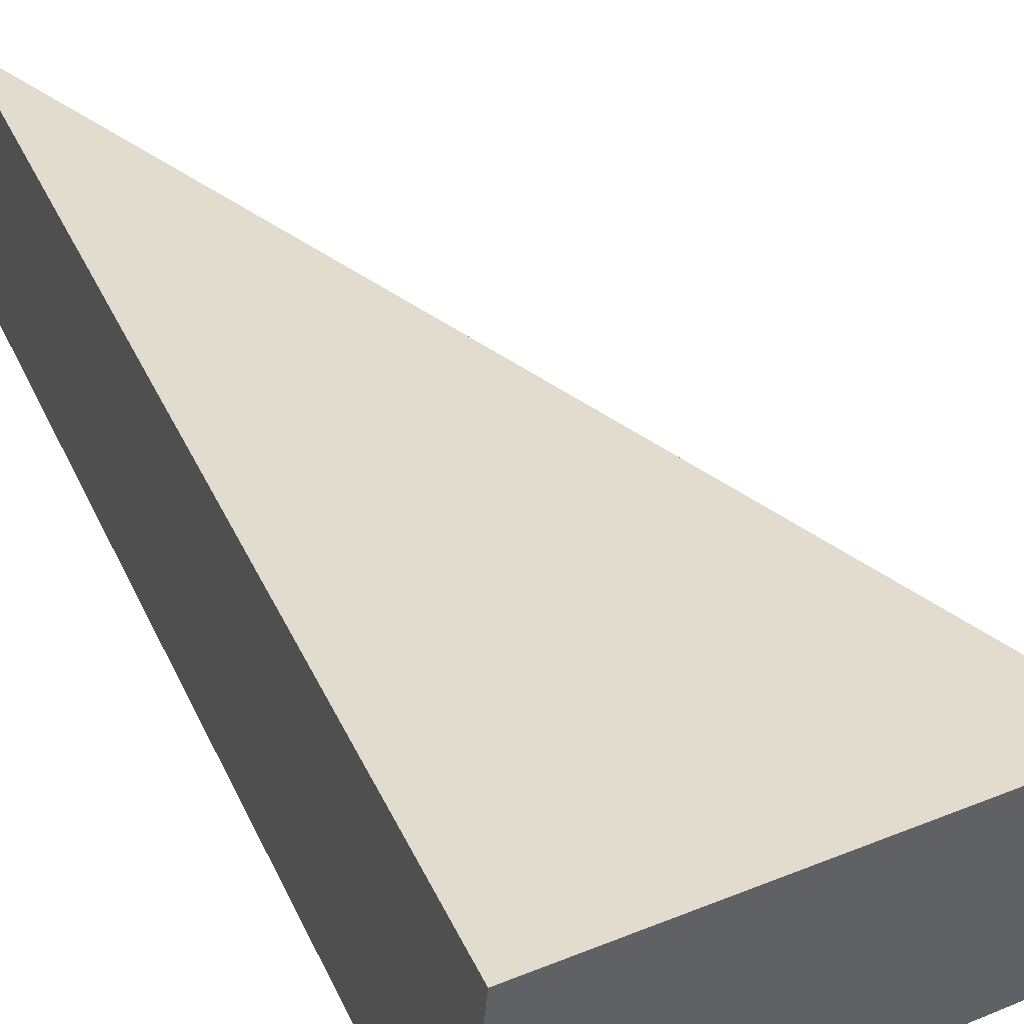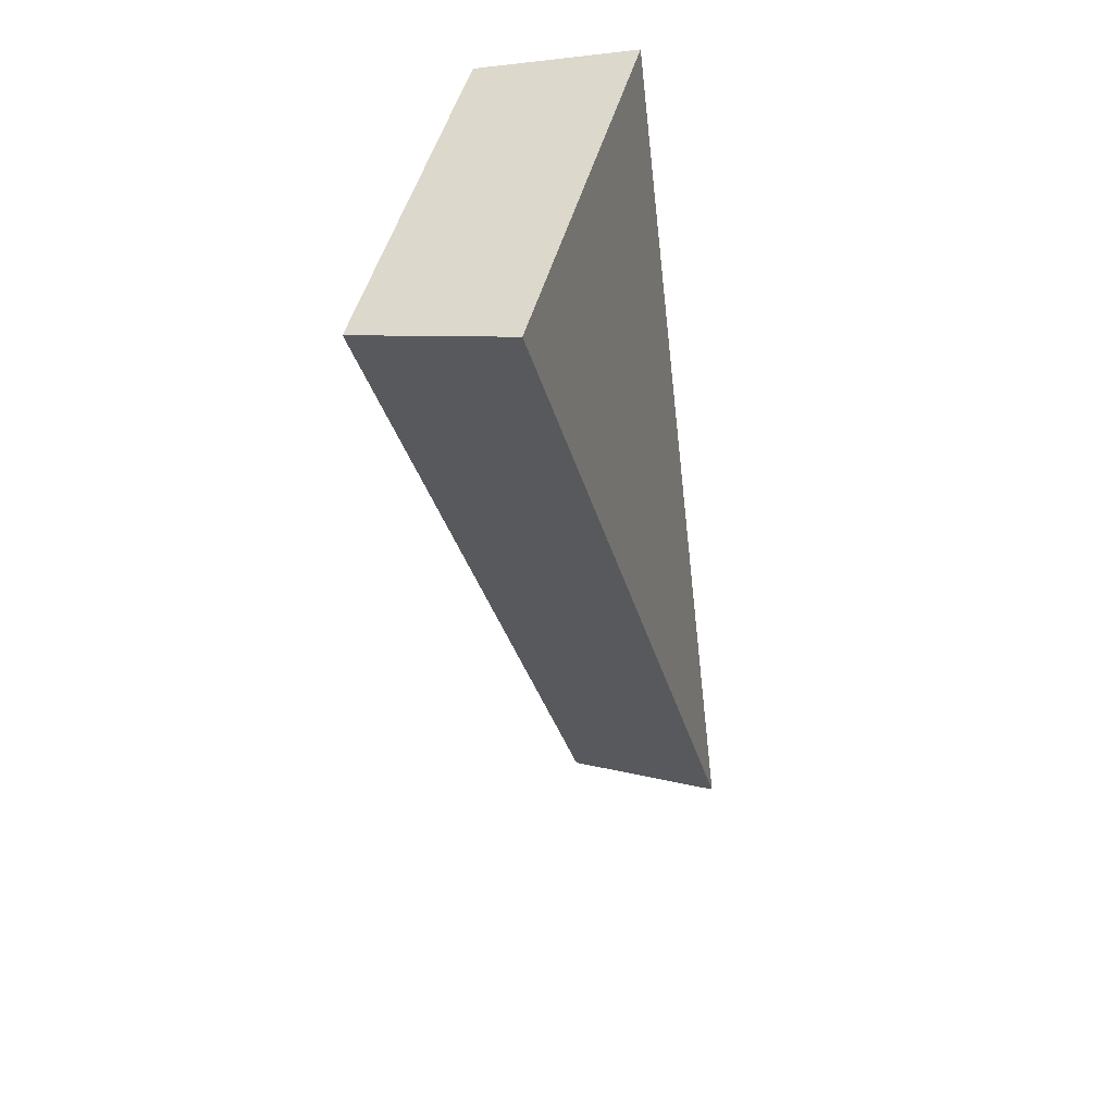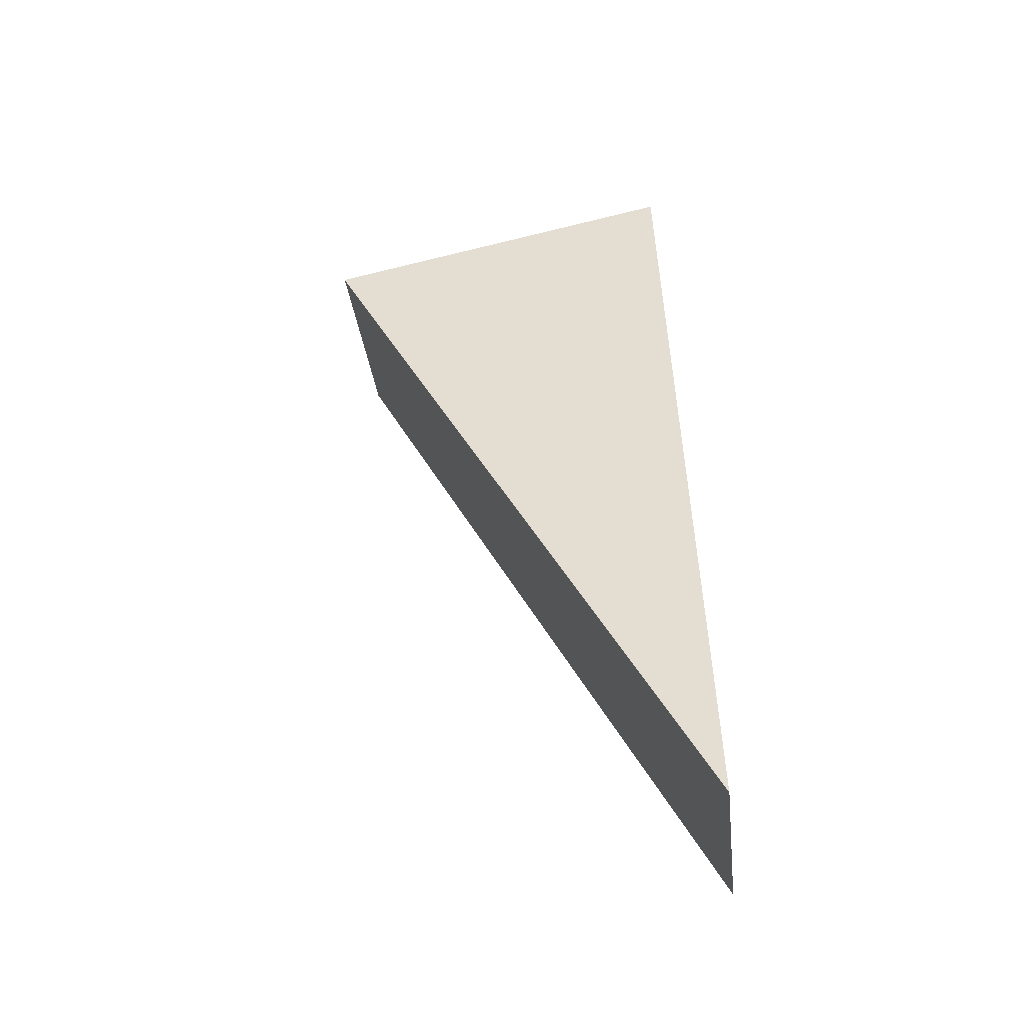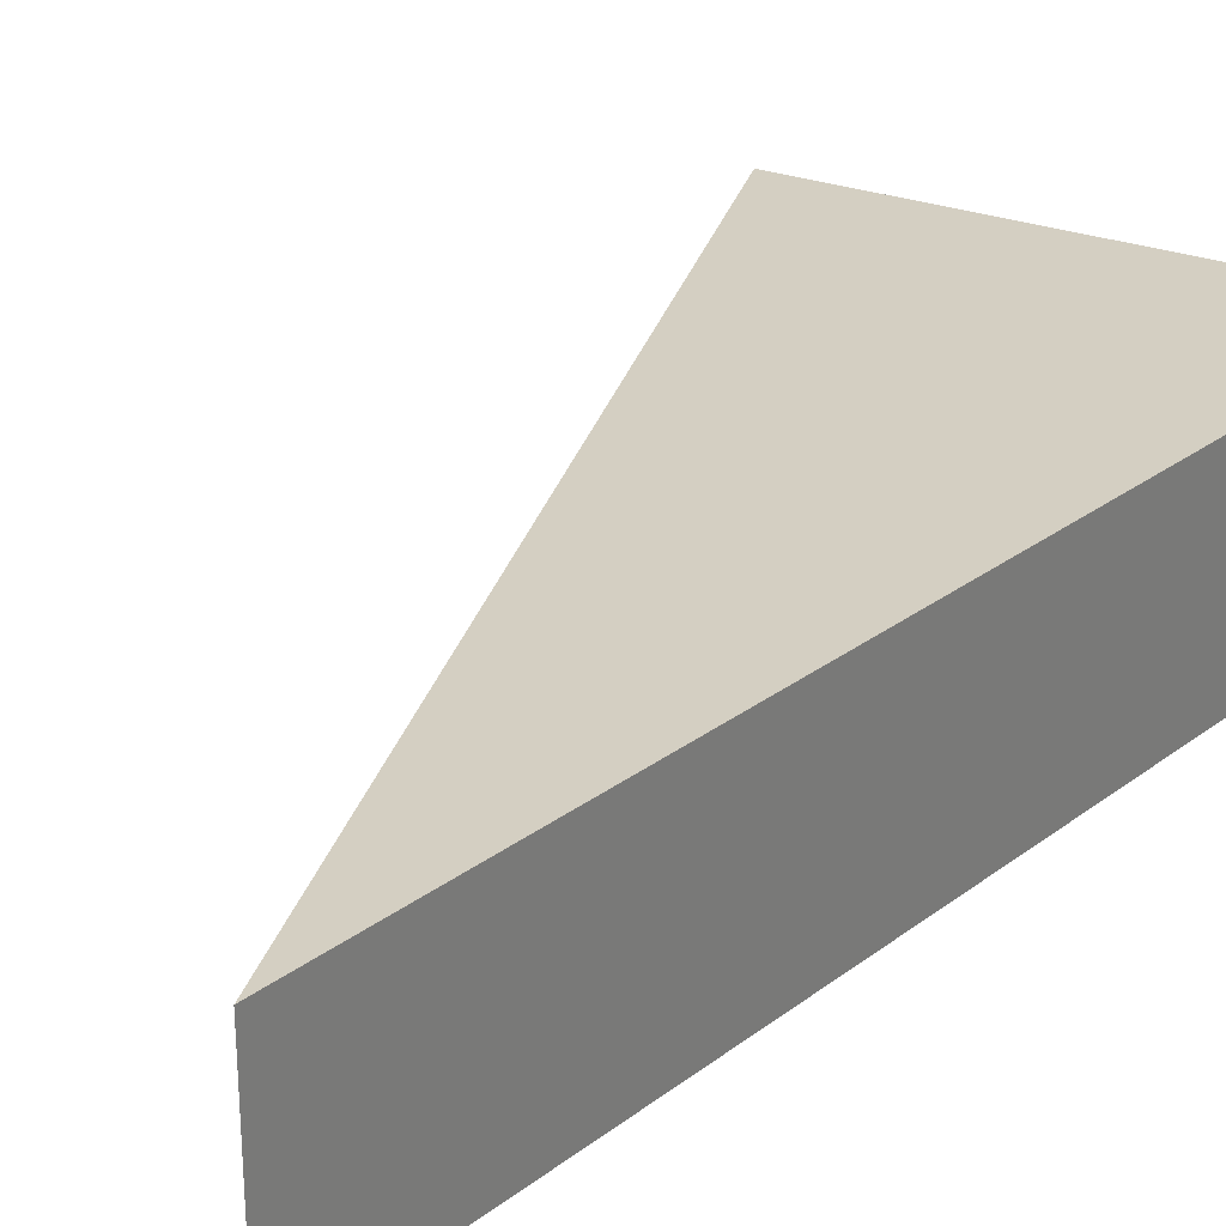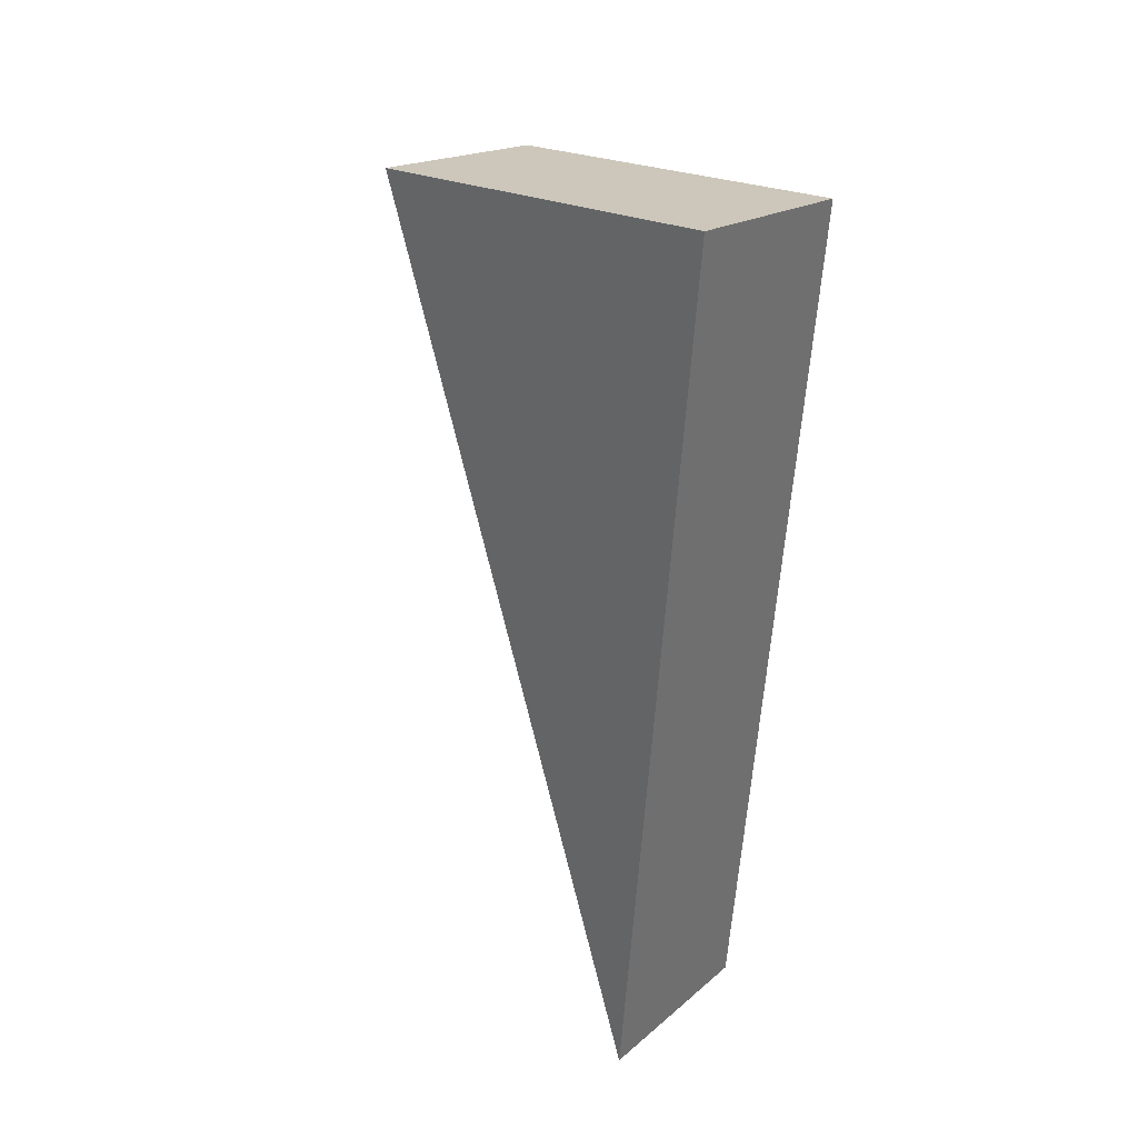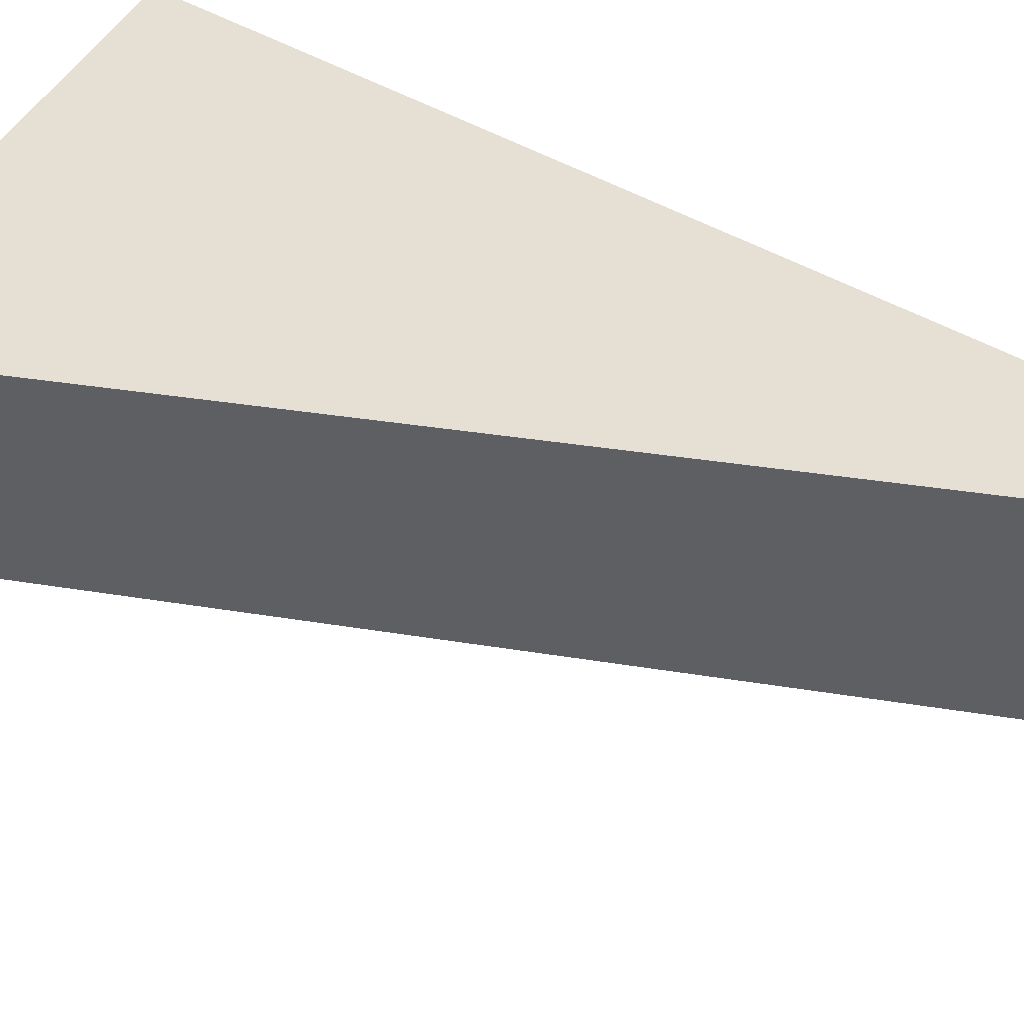
<metadata>
{"format":"obj","ext":"obj","renderer":"f3d","projection":"perspective","resolution":1024,"background":"white","views":[{"elev":27.8,"azim":-19.4,"up":"+Y"},{"elev":37.0,"azim":106.2,"up":"+Z"},{"elev":-42.3,"azim":-173.9,"up":"+Z"},{"elev":31.2,"azim":-141.3,"up":"+Y"},{"elev":40.3,"azim":-136.1,"up":"+Z"},{"elev":45.1,"azim":132.1,"up":"+Y"}]}
</metadata>
<code>
v 2.127 0.1411 2.708
v 2.123 0.1411 2.709
v 2.123 0.1422 2.699
v 2.123 0.1441 2.699
v 2.123 0.1422 2.699
v 2.123 0.1411 2.709
v 2.123 0.1429 2.71
v 2.123 0.1429 2.71
v 2.123 0.1411 2.709
v 2.127 0.1411 2.708
v 2.127 0.1429 2.709
v 2.127 0.1429 2.709
v 2.127 0.1411 2.708
v 2.123 0.1422 2.699
v 2.123 0.1441 2.699
v 2.123 0.1441 2.699
v 2.123 0.1429 2.71
v 2.127 0.1429 2.709
f 1 2 3
f 4 5 6
f 4 6 7
f 8 9 10
f 8 10 11
f 12 13 14
f 12 14 15
f 16 17 18

</code>
